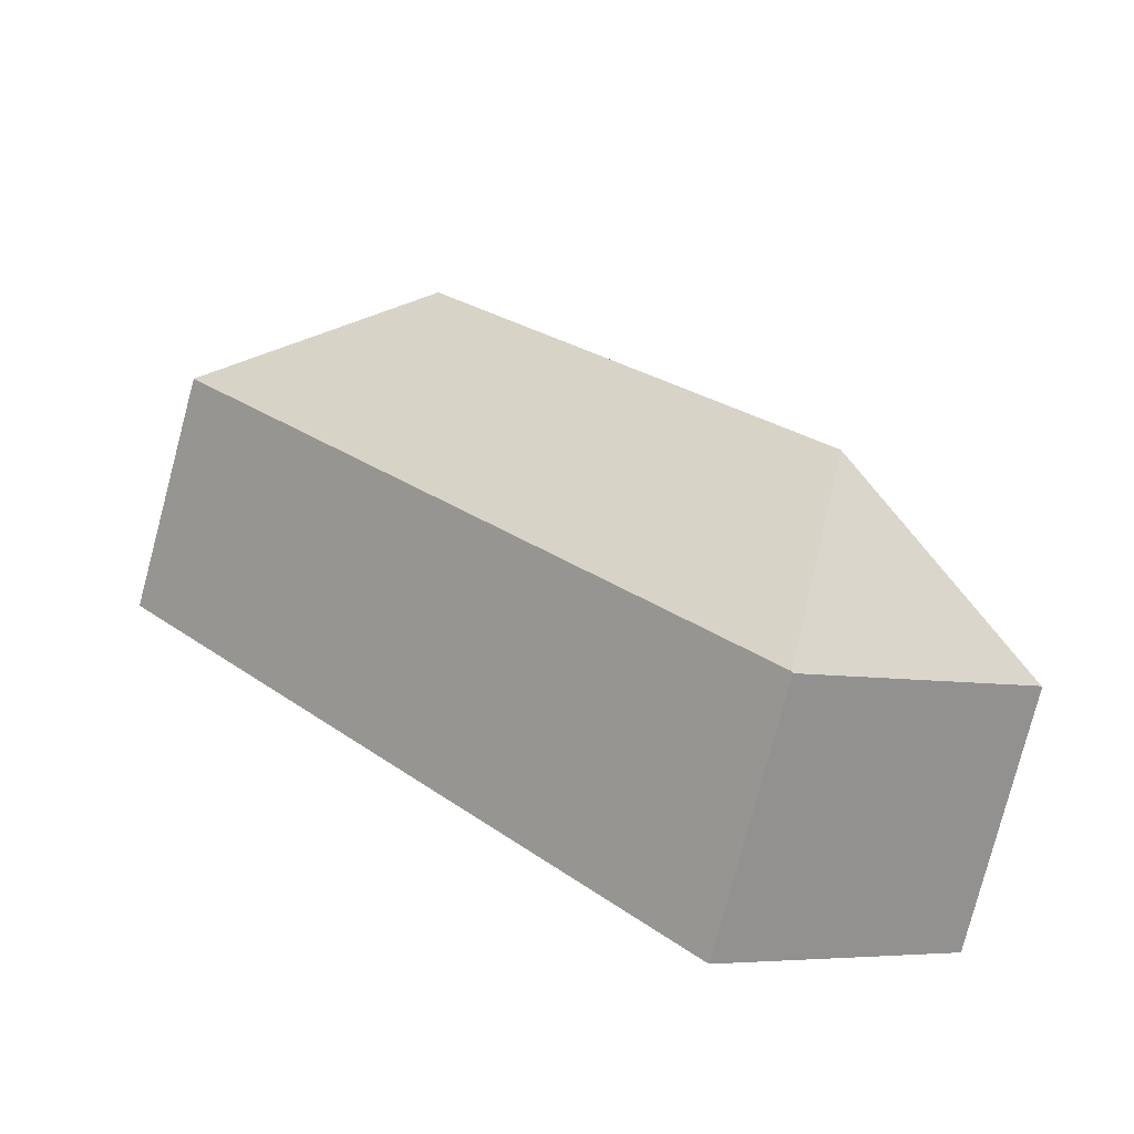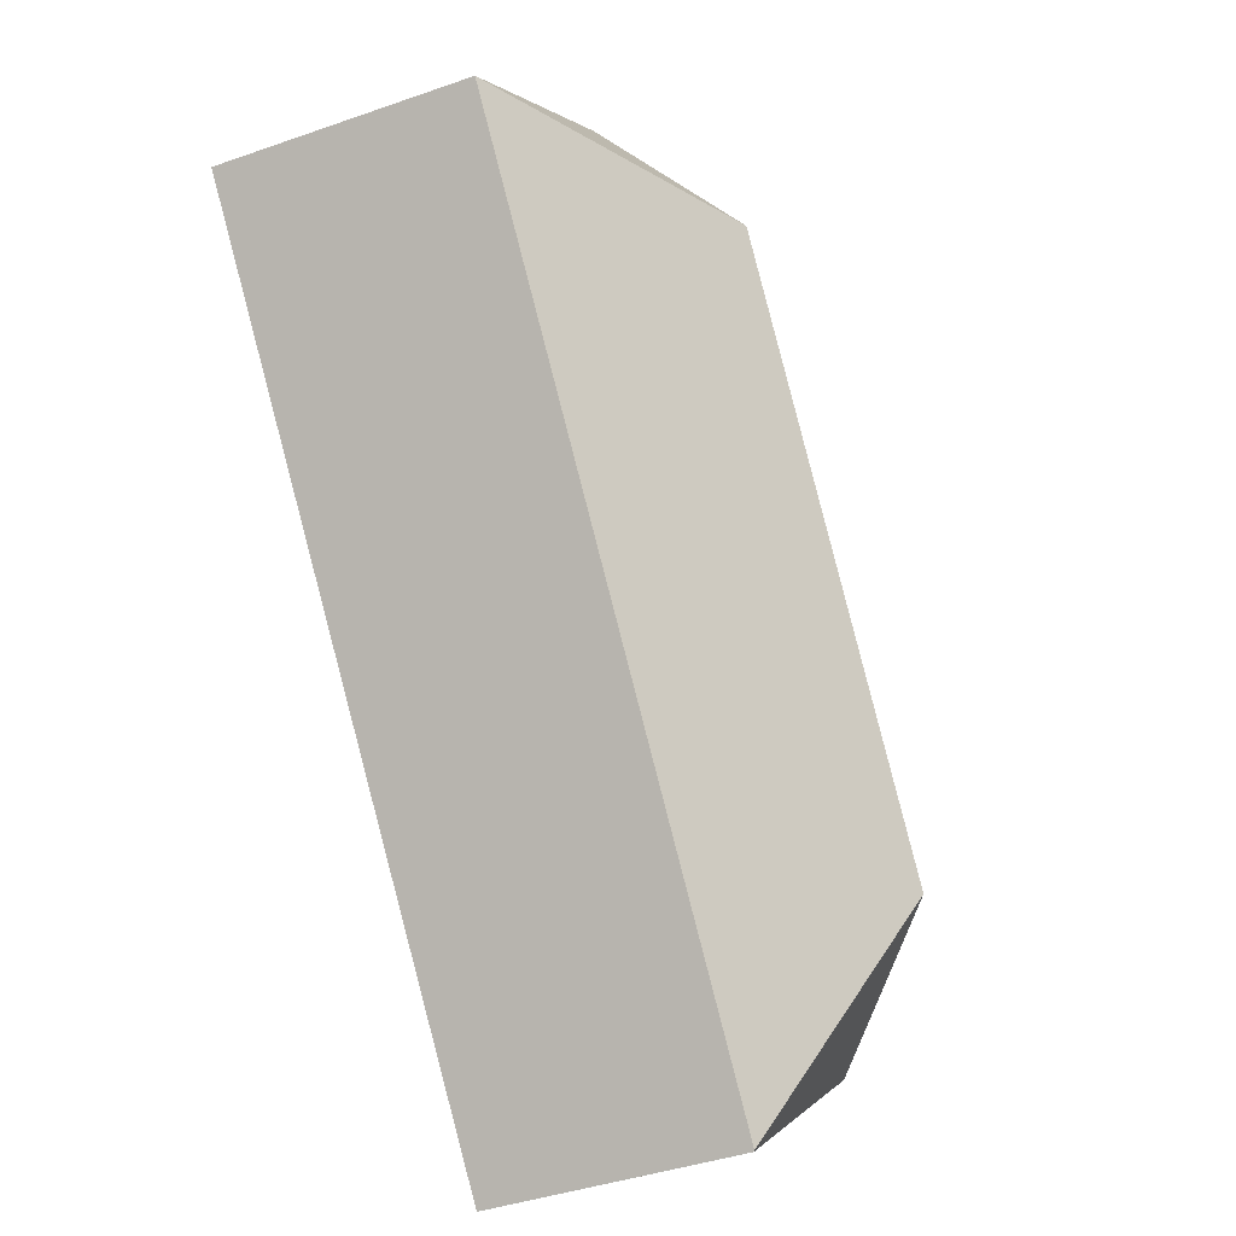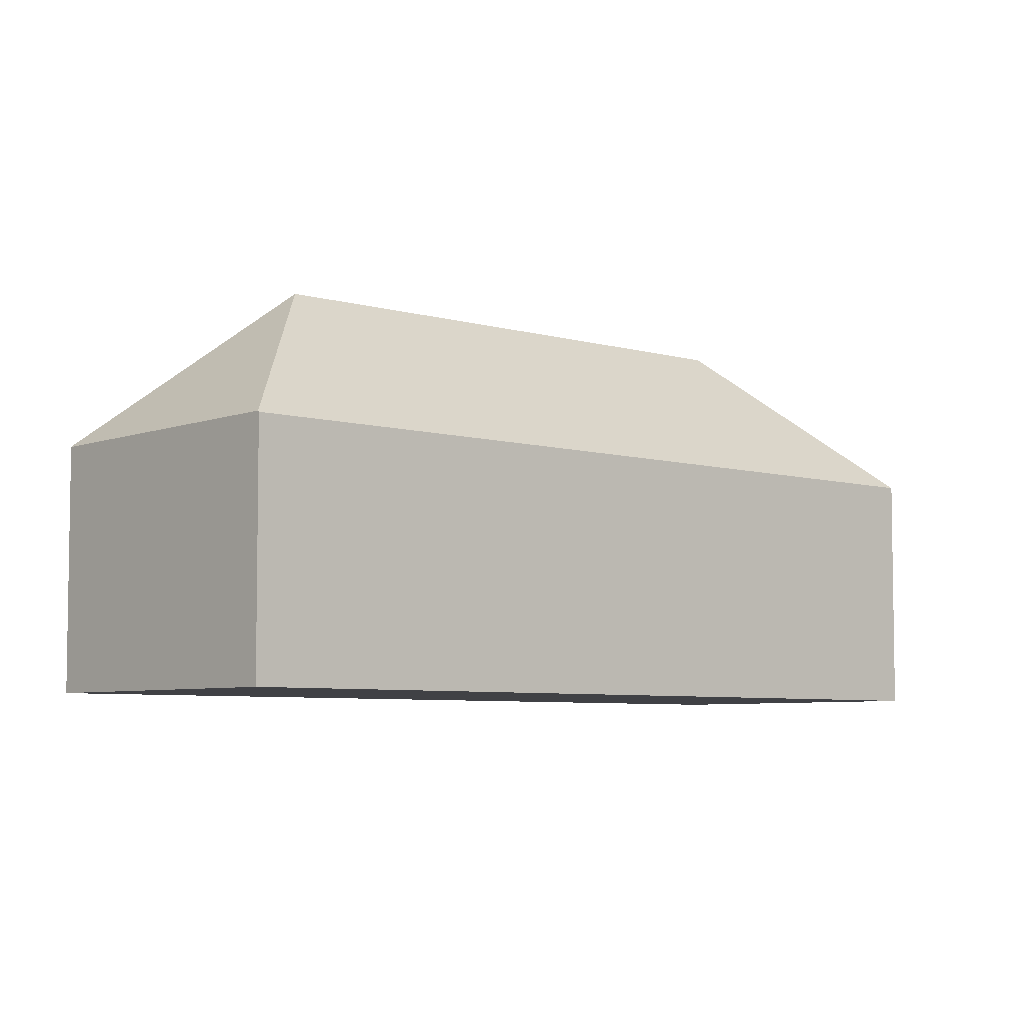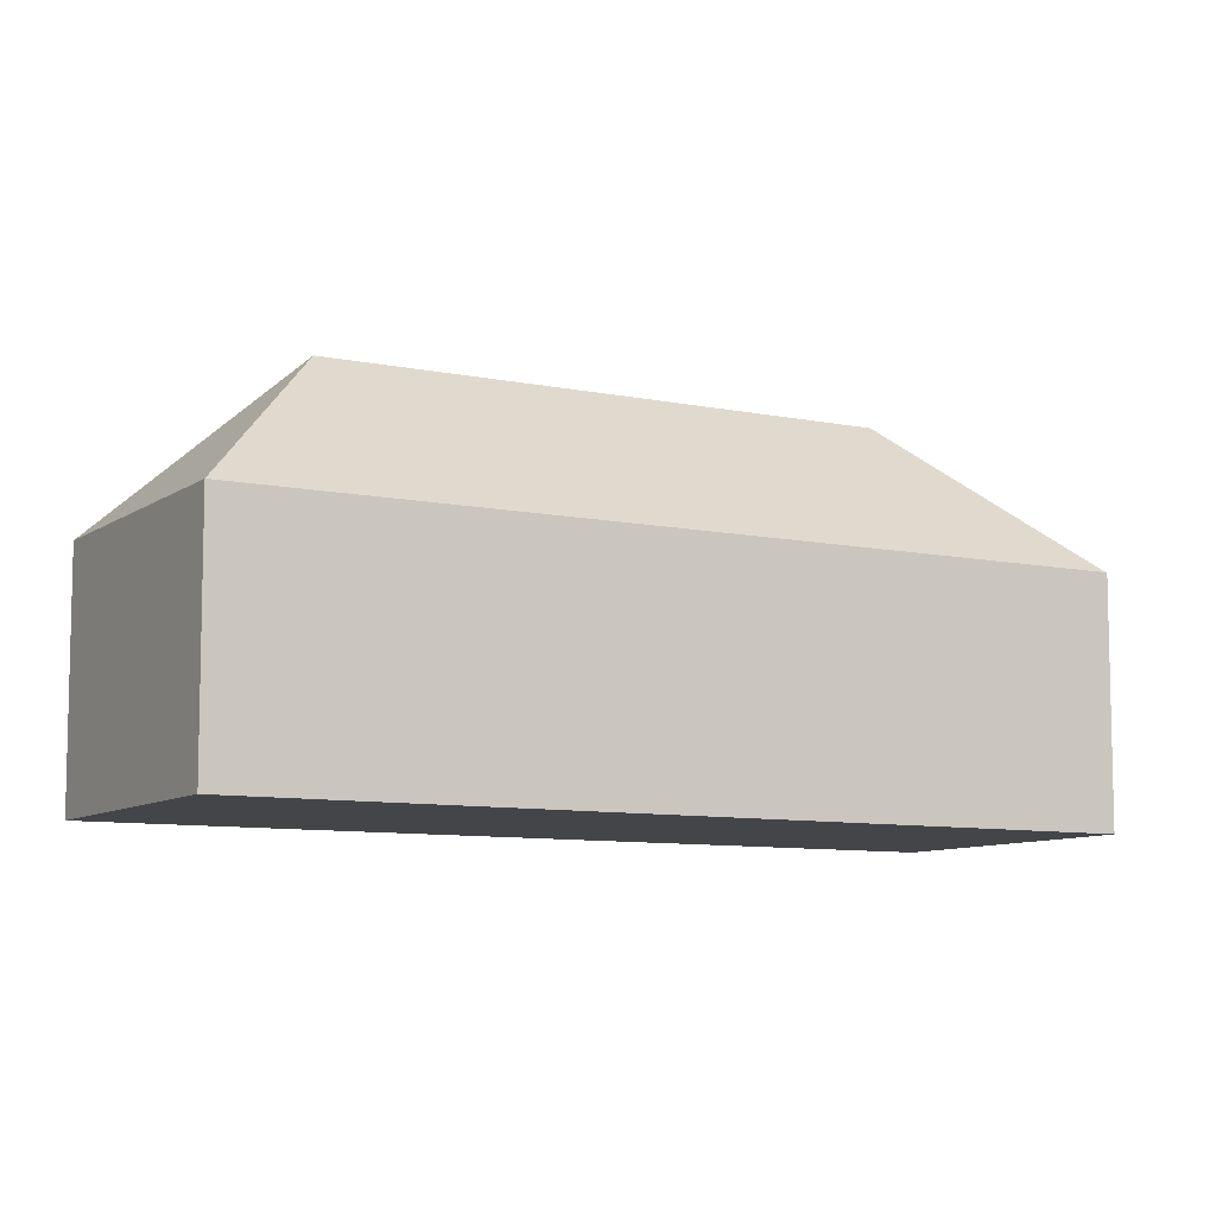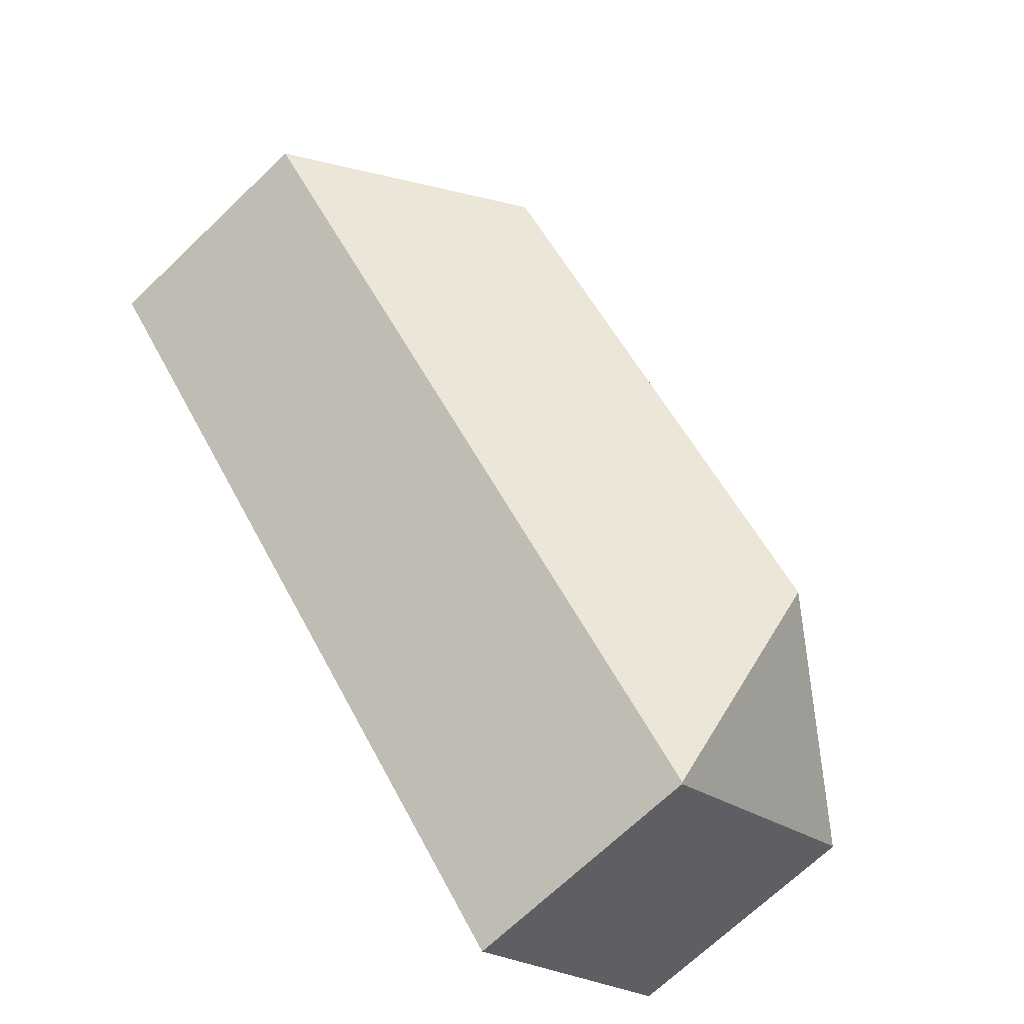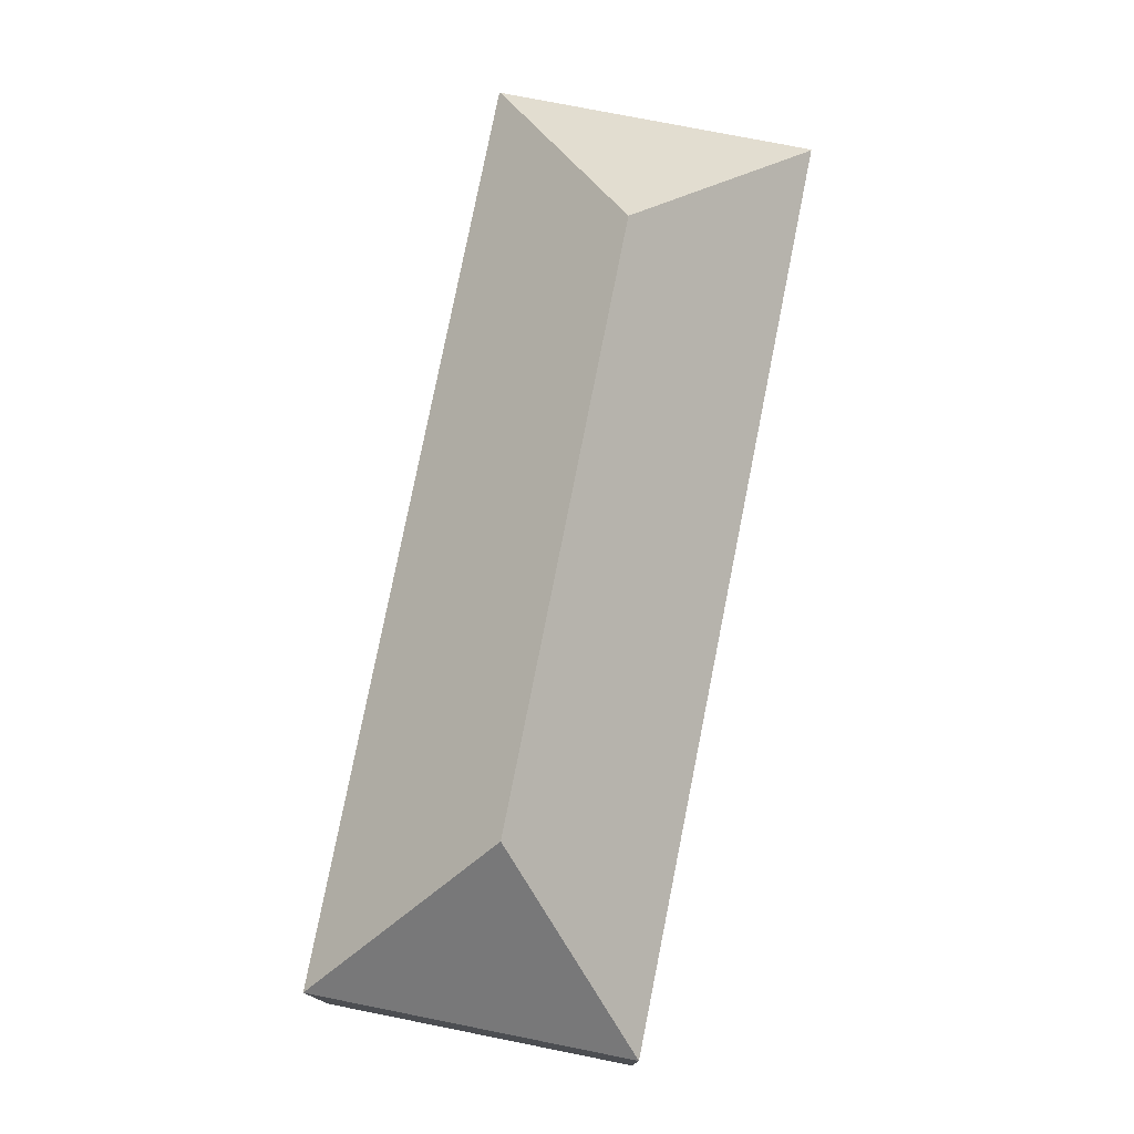
<metadata>
{"format":"obj","ext":"obj","renderer":"f3d","projection":"perspective","resolution":1024,"background":"white","views":[{"elev":-79.2,"azim":165.2,"up":"+Z"},{"elev":-41.0,"azim":113.1,"up":"+Z"},{"elev":-5.9,"azim":-92.3,"up":"+Y"},{"elev":-8.7,"azim":100.2,"up":"+Y"},{"elev":-69.7,"azim":133.7,"up":"+Z"},{"elev":77.9,"azim":51.1,"up":"+Y"}]}
</metadata>
<code>
v  20.83 13.9 16.38
v  20.12 8.587 24.12
v  28.57 8.593 17.08
v  5.656 8.595 6.779
v  7.707 13.9 0.665
v  0 8.597 5.264e-16
v  0.035 8.641 -0.029
v  19.97 8.592 6.779
v  8.408 8.593 -7.069
v  8.381 8.553 -7.101
v  8.381 4.348e-16 -7.101
v  0.035 1.776e-18 -0.029
v  0 0 0
v  5.656 -4.151e-16 6.779
v  20.12 -1.477e-15 24.12
v  28.57 -1.046e-15 17.08
v  19.97 -4.151e-16 6.779
v  8.408 4.329e-16 -7.069
g defaultobject
f 1 2 3
f 1 4 2
f 4 1 5
f 4 5 6
f 6 5 7
f 8 1 3
f 1 8 5
f 5 8 9
f 7 9 10
f 9 7 5
f 11 7 10
f 7 11 12
f 7 12 6
f 6 12 13
f 13 4 6
f 4 13 14
f 4 14 2
f 2 14 15
f 2 16 3
f 16 2 15
f 16 8 3
f 8 16 17
f 8 17 9
f 9 17 18
f 9 18 10
f 10 18 11
f 14 16 15
f 16 14 17
f 17 14 13
f 17 13 12
f 17 12 18
f 18 12 11

</code>
